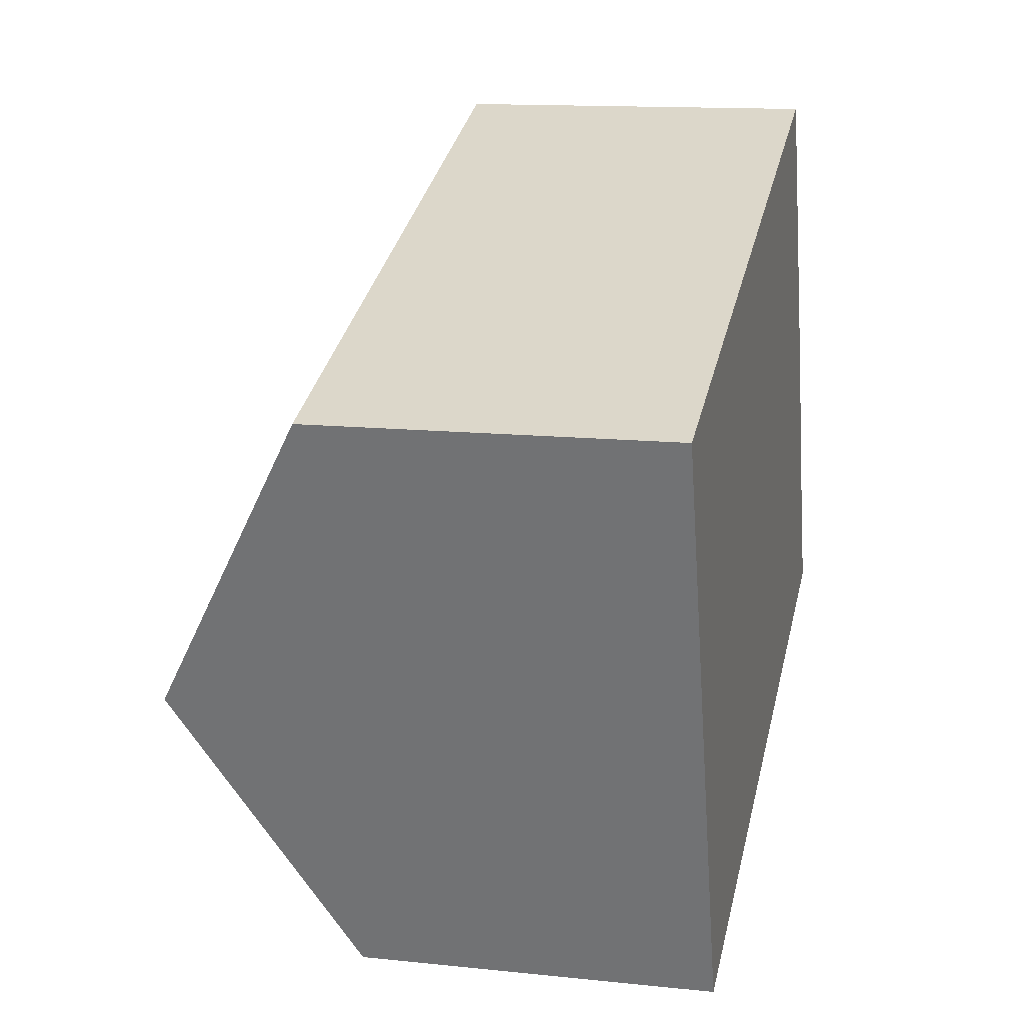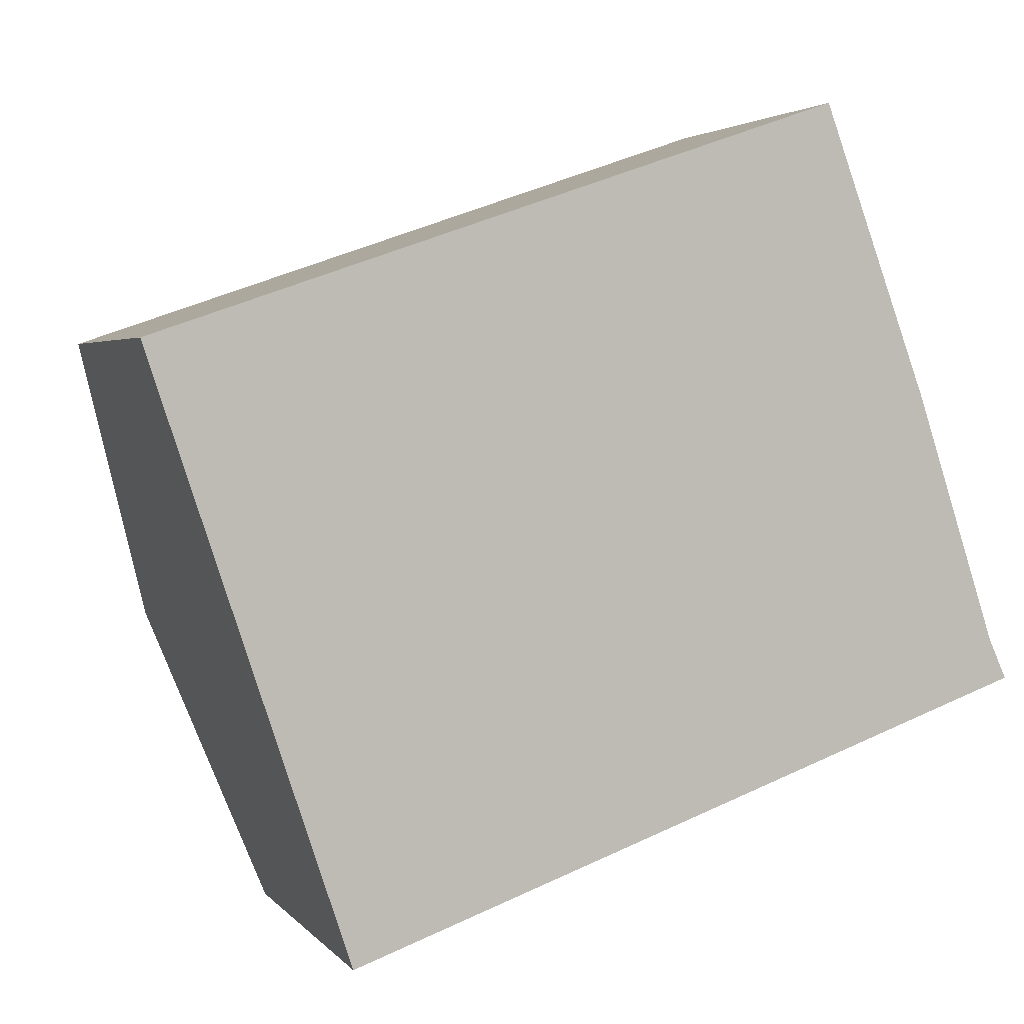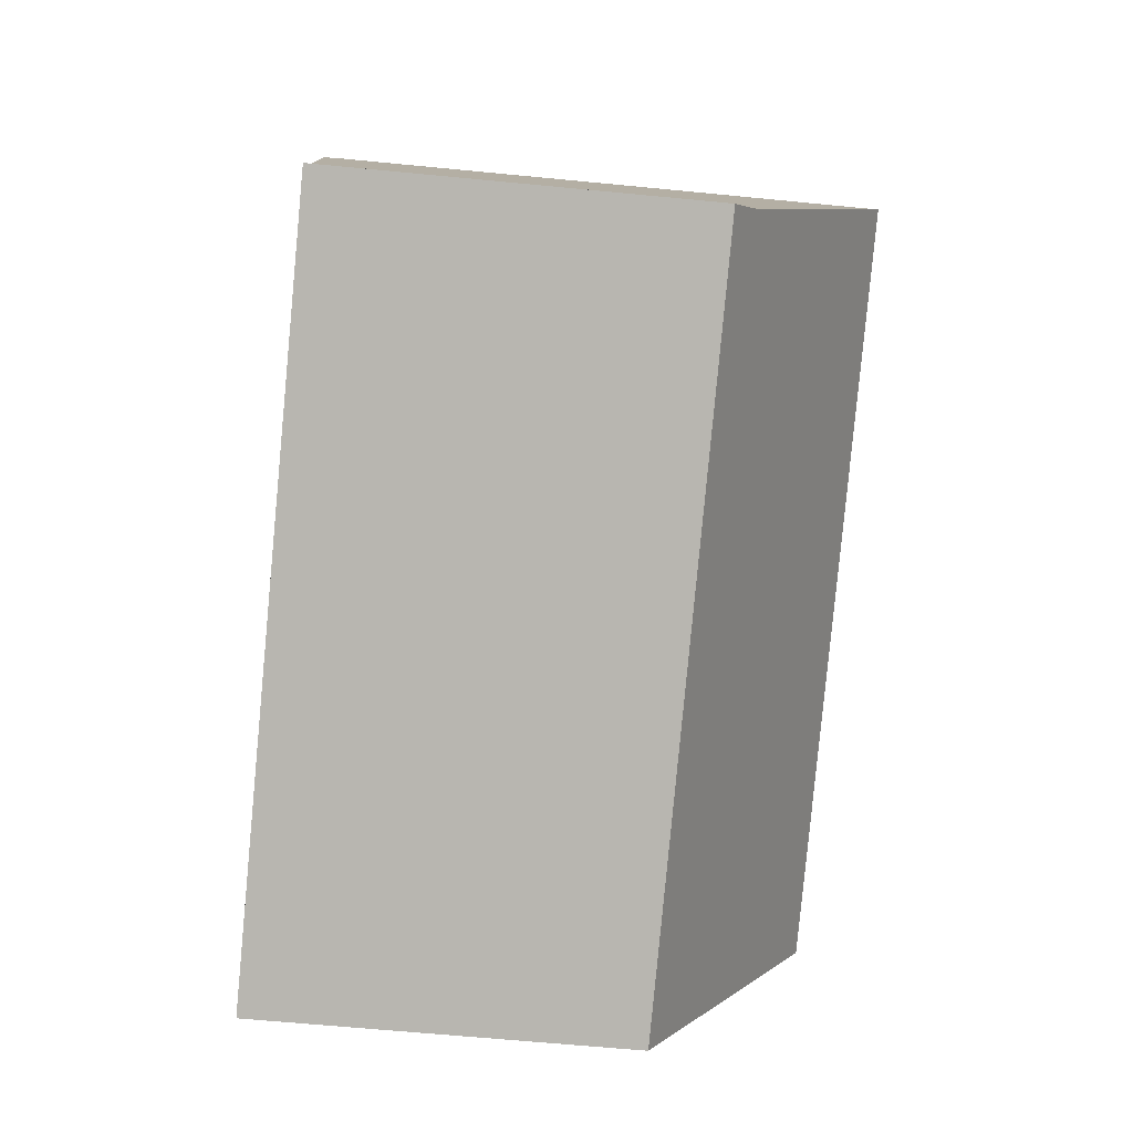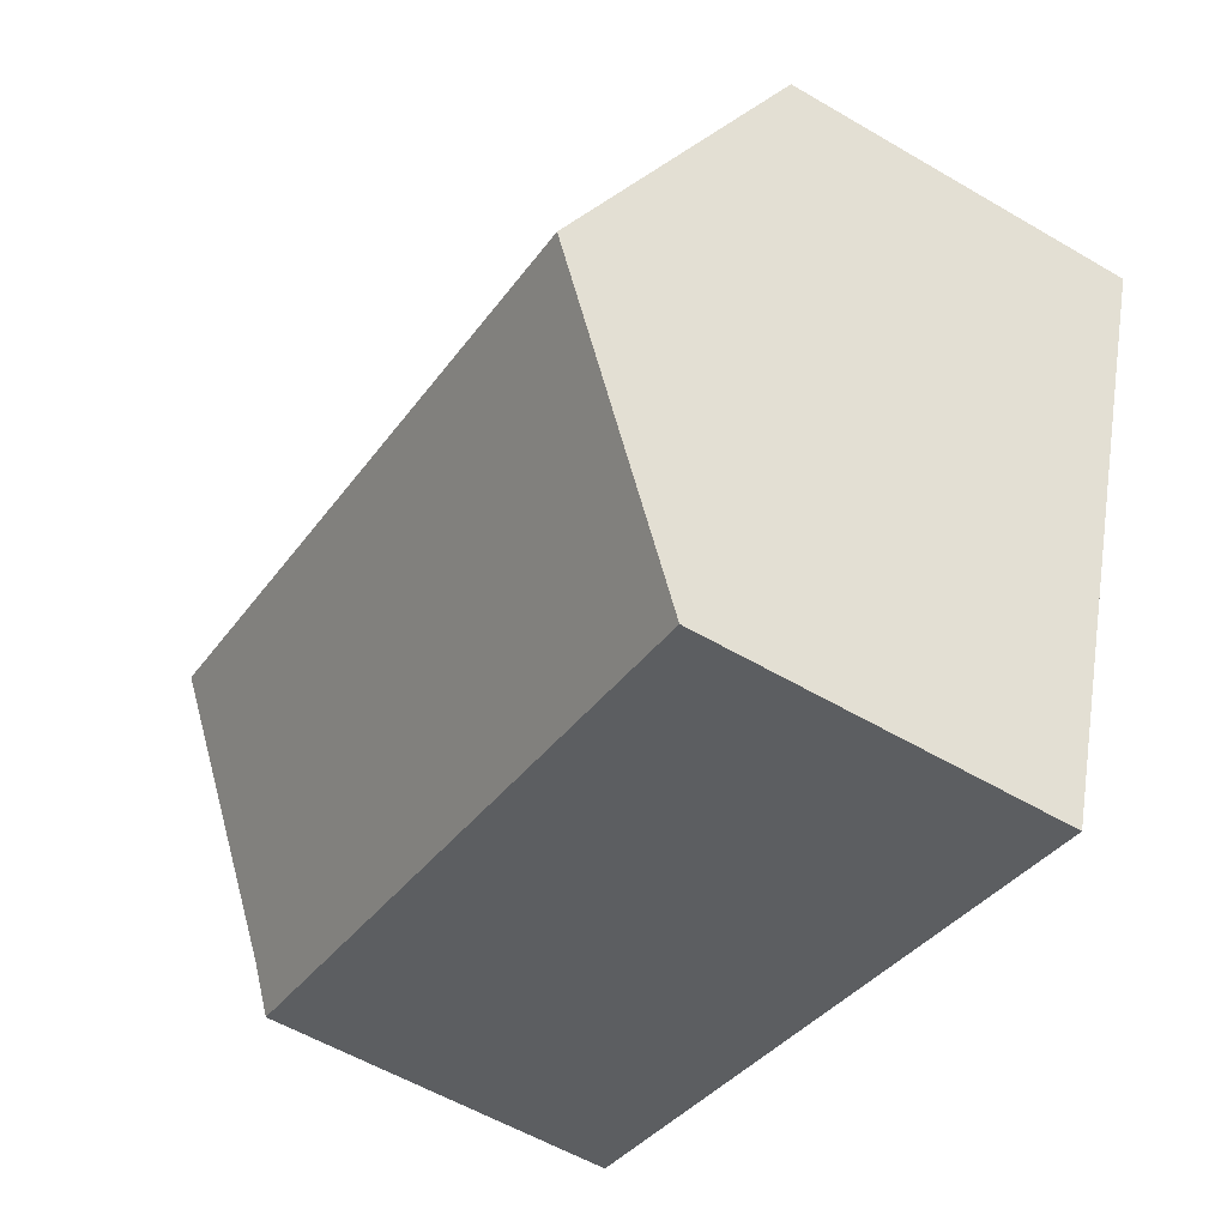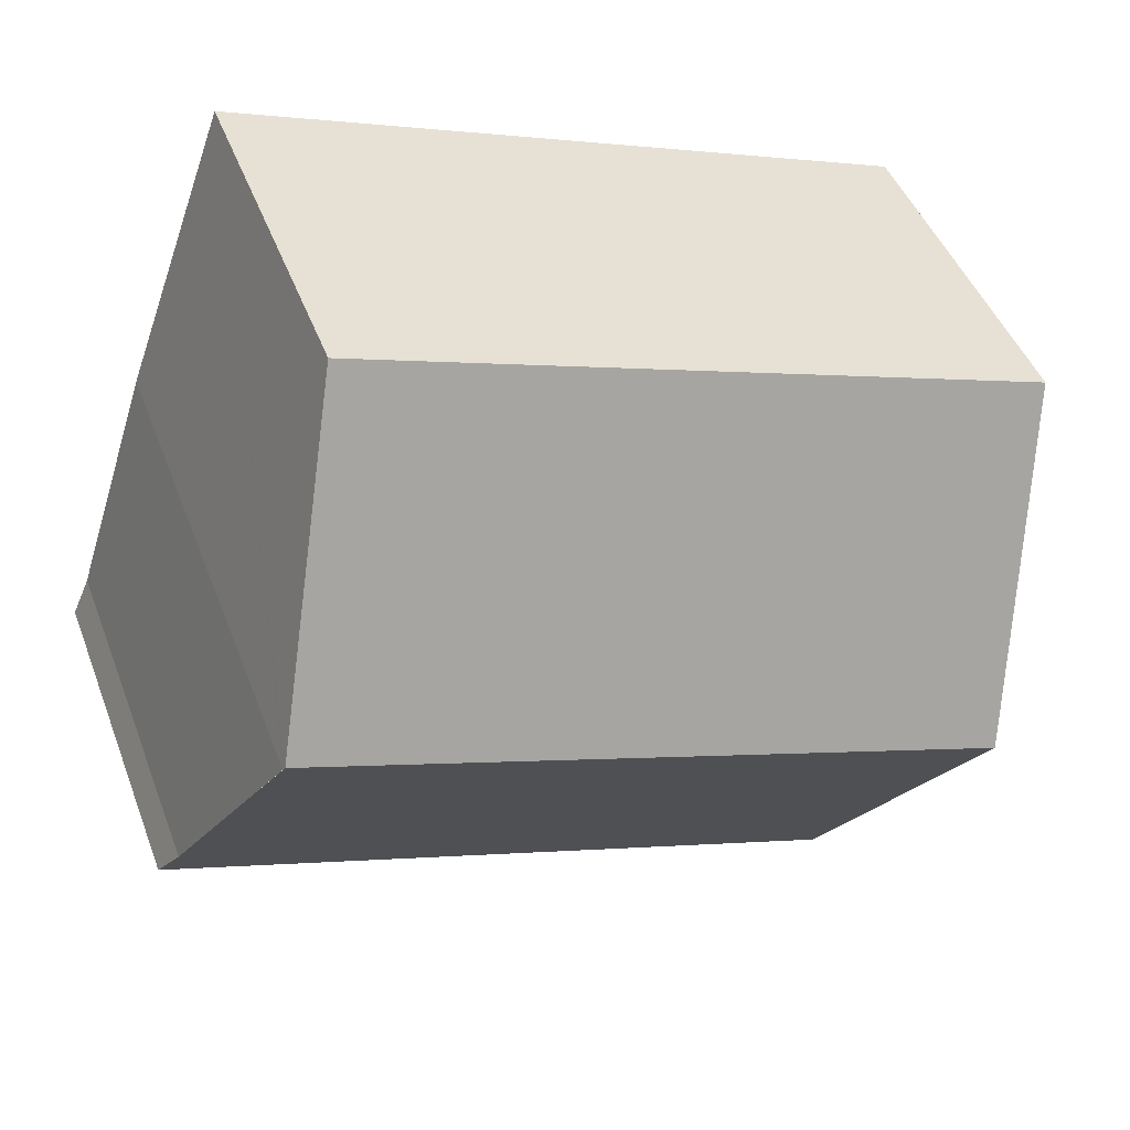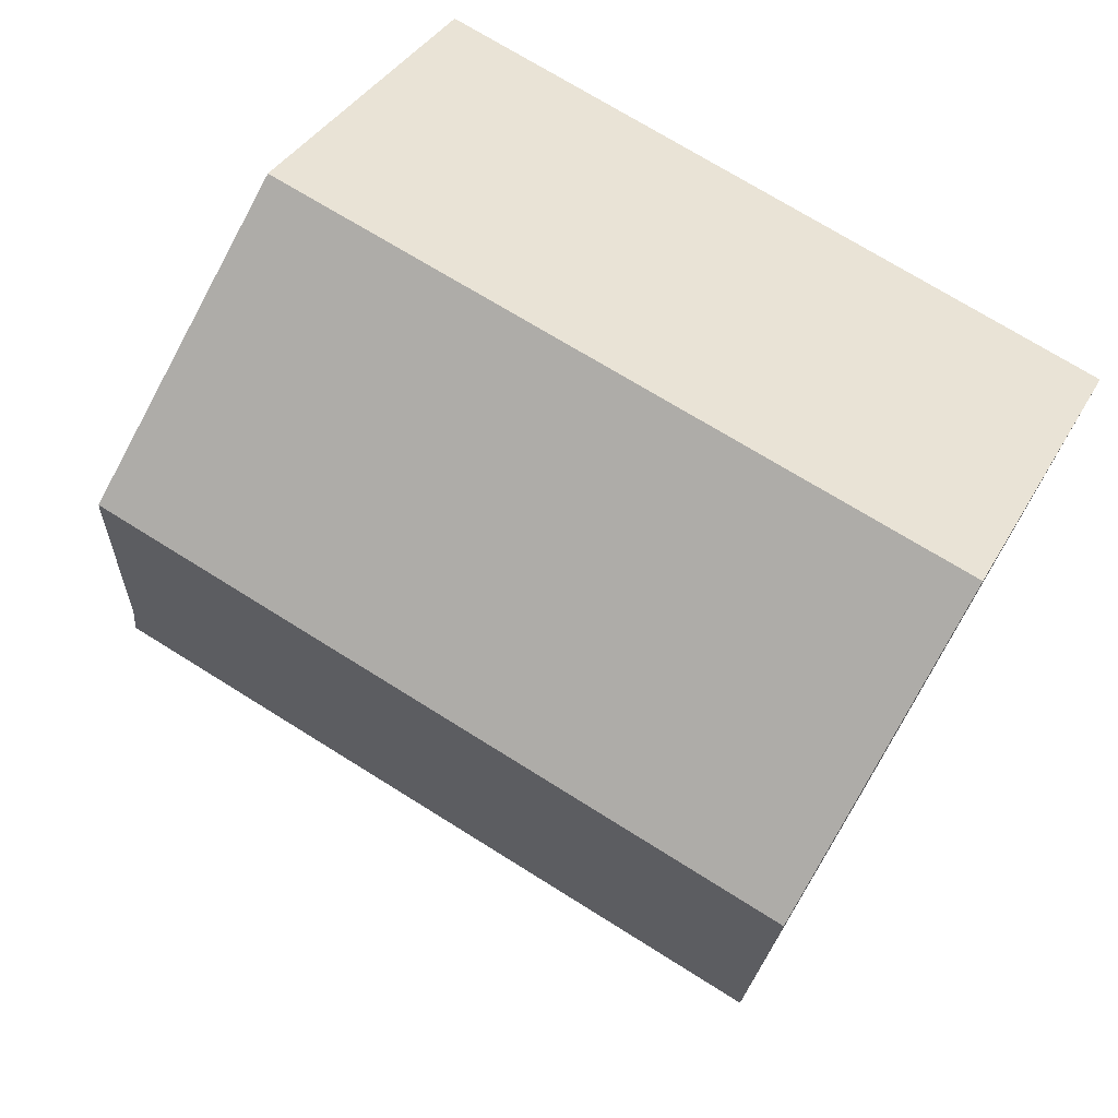
<metadata>
{"format":"obj","ext":"obj","renderer":"f3d","projection":"perspective","resolution":1024,"background":"white","views":[{"elev":13.4,"azim":-76.6,"up":"+Z"},{"elev":3.0,"azim":-19.1,"up":"+Z"},{"elev":-61.5,"azim":84.3,"up":"+Z"},{"elev":-56.7,"azim":-121.5,"up":"+Z"},{"elev":45.2,"azim":160.0,"up":"+Z"},{"elev":36.1,"azim":-154.5,"up":"+Z"}]}
</metadata>
<code>
v  1.935 10.28 -5.83
v  13.38 7.06 4.604
v  15.43 10.28 -1
v  1.088 6.974 0.374
v  0.005 6.974 -0.014
v  0 6.966 4.265e-16
v  3.833 7.027 -11.55
v  17.03 7.497 -5.903
v  17.38 7.027 -6.7
v  13.38 -2.819e-16 4.604
v  15.46 10.23 -1.09
v  15.46 6.674e-17 -1.09
v  15.43 6.123e-17 -1
v  17.03 3.615e-16 -5.903
v  17.38 4.103e-16 -6.7
v  3.833 7.074e-16 -11.55
v  1.935 3.57e-16 -5.83
v  0.005 8.573e-19 -0.014
v  0 0 0
v  1.088 -2.29e-17 0.374
g defaultobject
f 1 2 3
f 2 1 4
f 4 1 5
f 4 5 6
f 7 8 9
f 8 7 3
f 3 7 1
f 10 3 2
f 3 10 11
f 11 10 12
f 12 10 13
f 12 8 11
f 8 12 14
f 14 9 8
f 9 14 15
f 15 7 9
f 7 15 16
f 16 1 7
f 1 16 5
f 5 16 17
f 5 17 18
f 18 6 5
f 6 18 19
f 4 10 2
f 10 4 6
f 10 6 20
f 20 6 19
f 14 16 15
f 16 14 12
f 16 12 13
f 16 13 10
f 16 10 20
f 16 20 17
f 17 20 18
f 18 20 19

</code>
